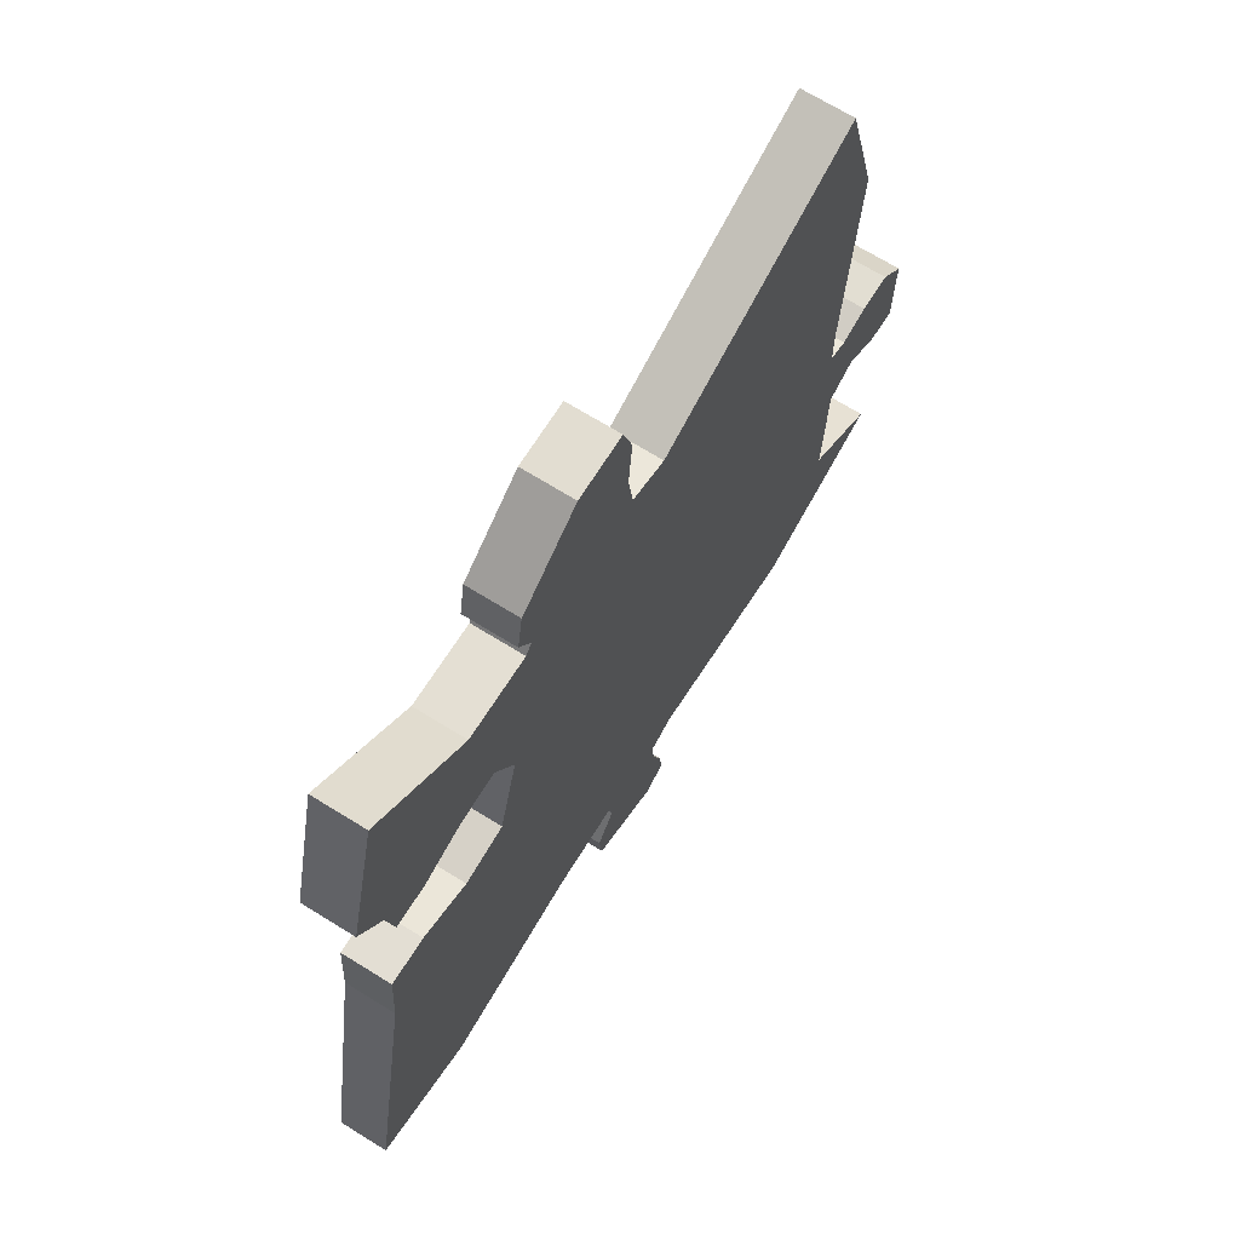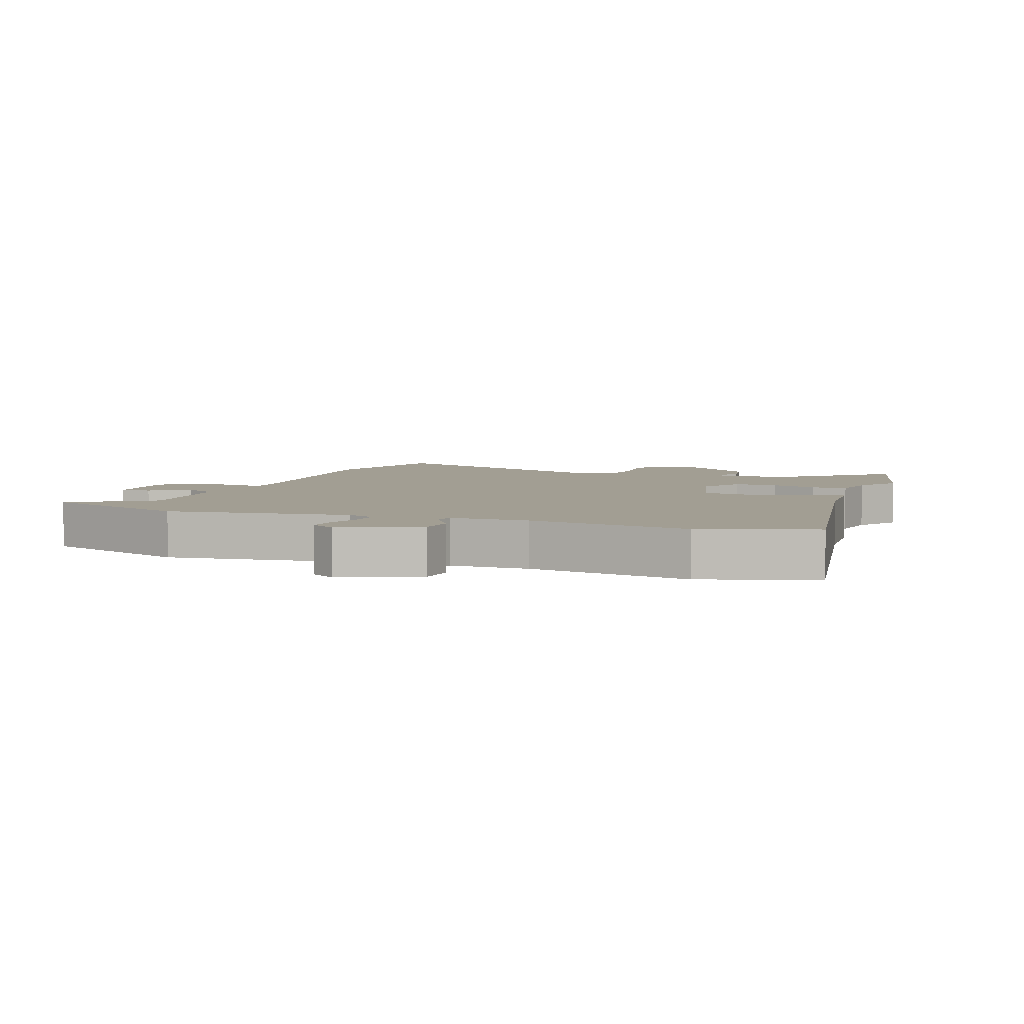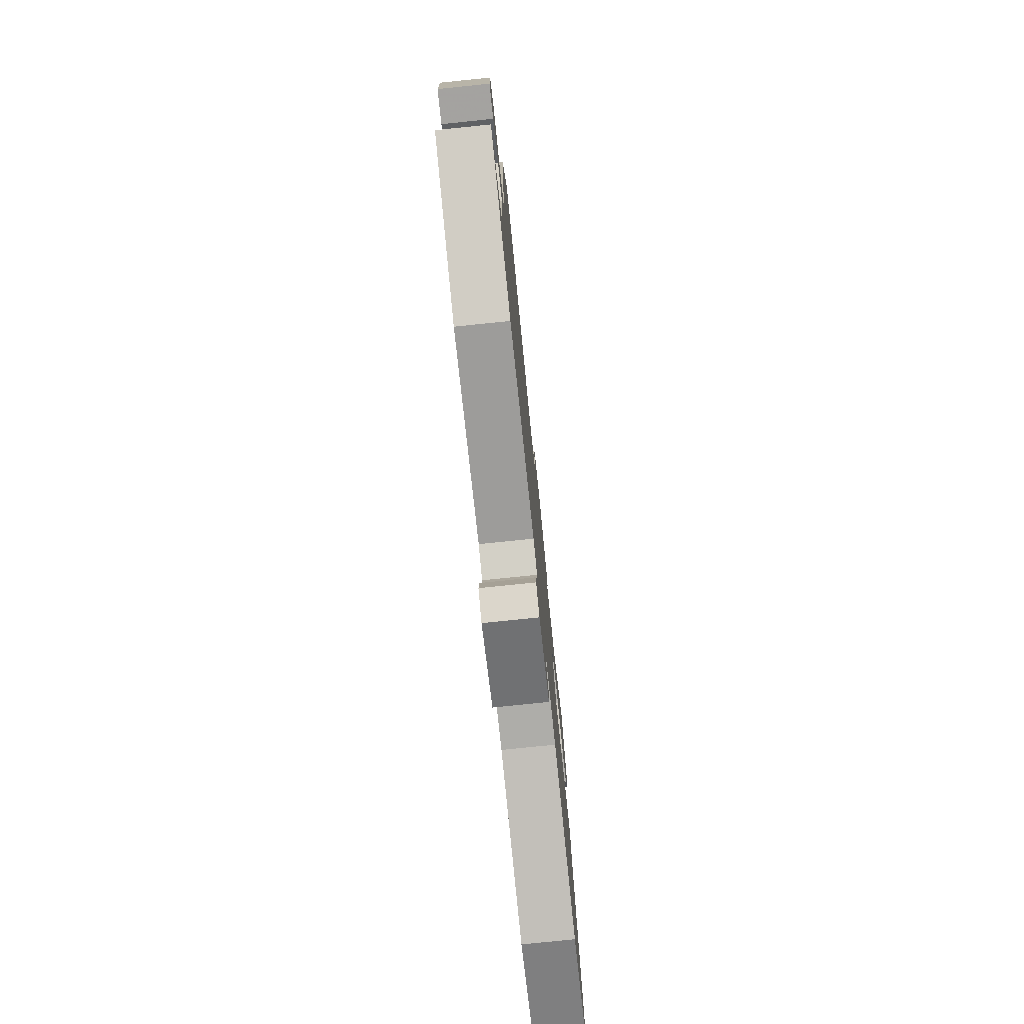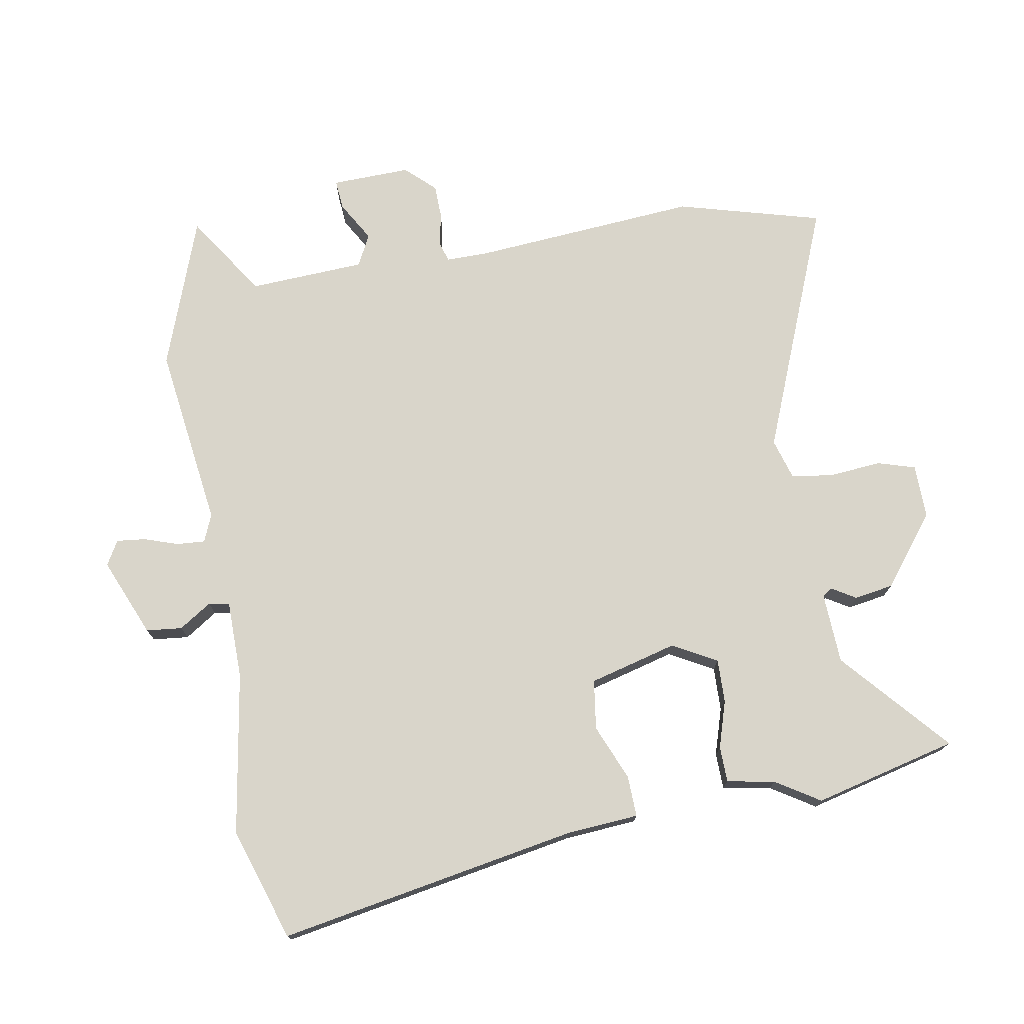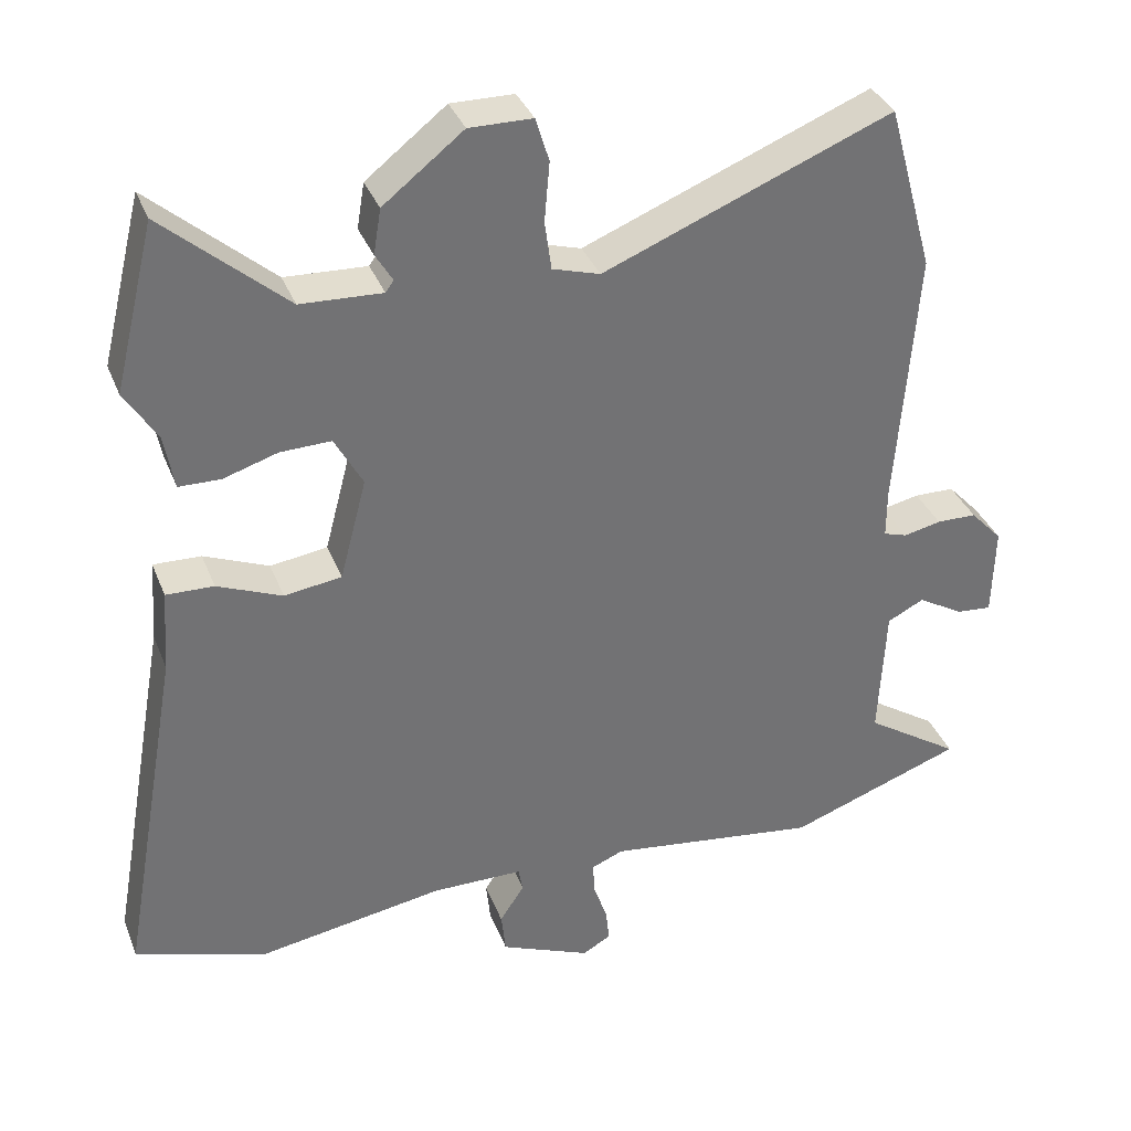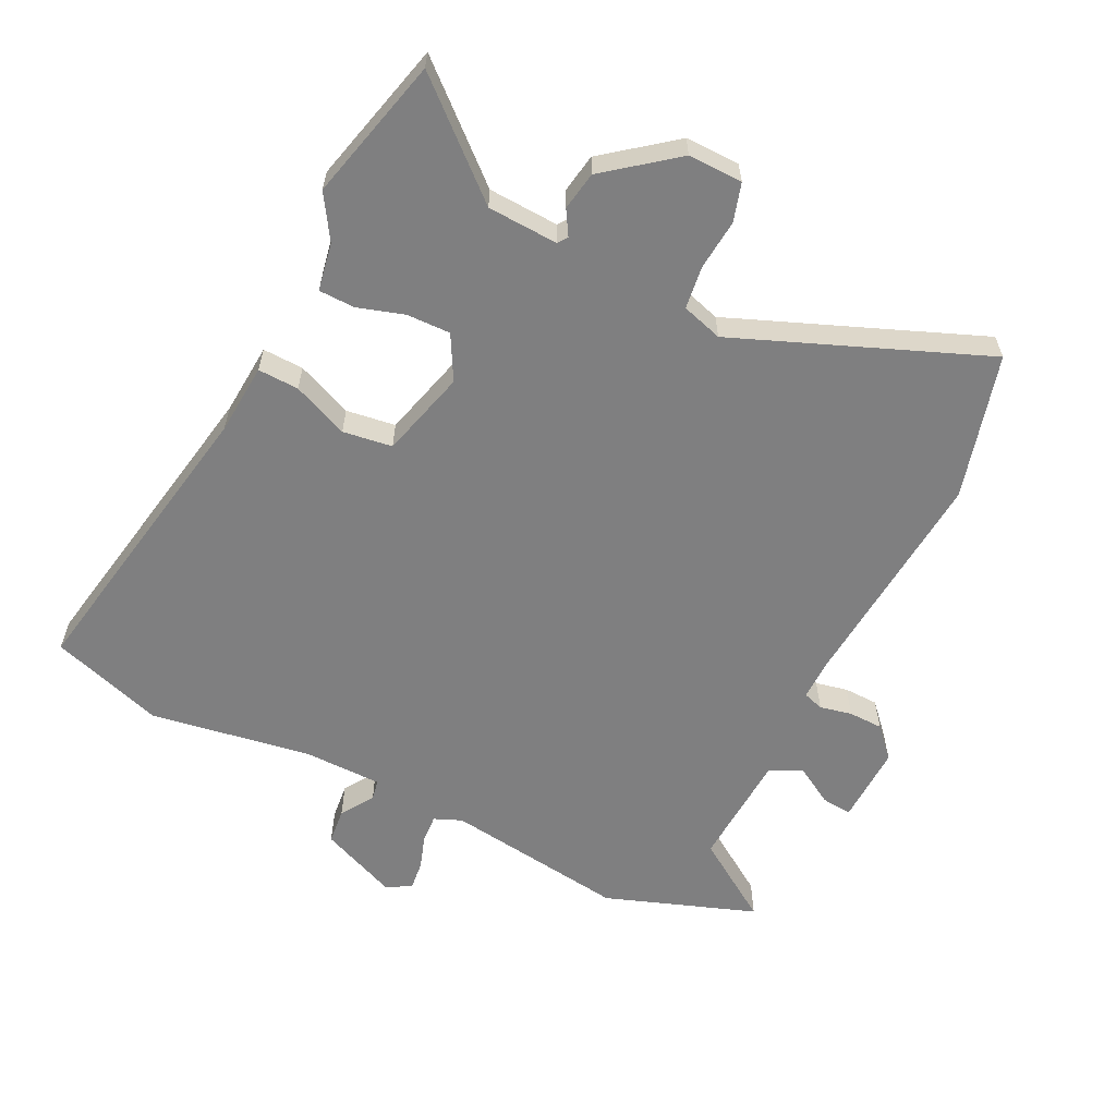
<metadata>
{"format":"obj","ext":"obj","renderer":"f3d","projection":"perspective","resolution":1024,"background":"white","views":[{"elev":69.1,"azim":-58.2,"up":"+Z"},{"elev":5.1,"azim":-159.8,"up":"+Y"},{"elev":-77.5,"azim":95.9,"up":"+Z"},{"elev":74.5,"azim":-100.0,"up":"+Y"},{"elev":35.2,"azim":-19.7,"up":"+Z"},{"elev":-59.8,"azim":-26.5,"up":"+Y"}]}
</metadata>
<code>
v -0.41 0.07 -0.529
v -0.586 0.07 -0.472
v -0.503 0.07 -0.003
v -0.495 0.07 0.109
v -0.431 0.07 0.107
v -0.344 0.07 0.071
v -0.267 0.07 0.082
v -0.231 0.07 0.219
v -0.269 0.07 0.288
v -0.337 0.07 0.286
v -0.41 0.07 0.263
v -0.466 0.07 0.264
v -0.48 0.07 0.339
v -0.523 0.07 0.407
v -0.468 0.07 0.631
v -0.303 0.07 0.487
v -0.193 0.07 0.482
v -0.182 0.07 0.497
v -0.205 0.07 0.535
v -0.195 0.07 0.596
v -0.087 0.07 0.681
v -0.002 0.07 0.68
v 0.016 0.07 0.621
v 0.009 0.07 0.541
v 0.018 0.07 0.475
v 0.082 0.07 0.456
v 0.469 0.07 0.613
v 0.531 0.07 0.388
v 0.504 0.07 0.035
v 0.504 0.07 -0.03
v 0.536 0.07 -0.04
v 0.586 0.07 -0.029
v 0.64 0.07 -0.03
v 0.683 0.07 -0.076
v 0.68 0.07 -0.199
v 0.633 0.07 -0.195
v 0.571 0.07 -0.159
v 0.522 0.07 -0.184
v 0.513 0.07 -0.365
v 0.641 0.07 -0.449
v 0.406 0.07 -0.534
v 0.121 0.07 -0.496
v 0.078 0.07 -0.514
v 0.081 0.07 -0.558
v 0.099 0.07 -0.611
v 0.104 0.07 -0.656
v 0.066 0.07 -0.678
v -0.056 0.07 -0.627
v -0.062 0.07 -0.571
v -0.029 0.07 -0.52
v -0.035 0.07 -0.488
v -0.157 0.07 -0.487
v -0.41 0 -0.529
v -0.586 0 -0.472
v -0.503 0 -0.003
v -0.495 0 0.109
v -0.431 0 0.107
v -0.344 0 0.071
v -0.267 0 0.082
v -0.231 0 0.219
v -0.269 0 0.288
v -0.337 0 0.286
v -0.41 0 0.263
v -0.466 0 0.264
v -0.48 0 0.339
v -0.523 0 0.407
v -0.468 0 0.631
v -0.303 0 0.487
v -0.193 0 0.482
v -0.182 0 0.497
v -0.205 0 0.535
v -0.195 0 0.596
v -0.087 0 0.681
v -0.002 0 0.68
v 0.016 0 0.621
v 0.009 0 0.541
v 0.018 0 0.475
v 0.082 0 0.456
v 0.469 0 0.613
v 0.531 0 0.388
v 0.504 0 0.035
v 0.504 0 -0.03
v 0.536 0 -0.04
v 0.586 0 -0.029
v 0.64 0 -0.03
v 0.683 0 -0.076
v 0.68 0 -0.199
v 0.633 0 -0.195
v 0.571 0 -0.159
v 0.522 0 -0.184
v 0.513 0 -0.365
v 0.641 0 -0.449
v 0.406 0 -0.534
v 0.121 0 -0.496
v 0.078 0 -0.514
v 0.081 0 -0.558
v 0.099 0 -0.611
v 0.104 0 -0.656
v 0.066 0 -0.678
v -0.056 0 -0.627
v -0.062 0 -0.571
v -0.029 0 -0.52
v -0.035 0 -0.488
v -0.157 0 -0.487
f 47 48 49 50
f 47 50 51
f 44 45 46 47
f 43 44 47 51
f 42 43 51
f 39 40 41 42
f 38 39 42 51
f 34 35 36 37
f 34 37 38
f 31 32 33 34
f 31 34 38 51
f 26 27 28 29
f 25 26 29 30
f 21 22 23 24
f 21 24 25
f 18 19 20 21
f 18 21 25
f 17 18 25 30
f 13 14 15 16
f 10 11 12 13
f 9 10 13 16
f 8 9 16 17
f 3 4 5 6
f 3 6 7
f 52 1 2 3
f 52 3 7
f 30 31 51 52
f 8 17 30 52
f 7 8 52
f 102 101 100 99
f 103 102 99
f 99 98 97 96
f 103 99 96 95
f 103 95 94
f 94 93 92 91
f 103 94 91 90
f 89 88 87 86
f 90 89 86
f 86 85 84 83
f 103 90 86 83
f 81 80 79 78
f 82 81 78 77
f 76 75 74 73
f 77 76 73
f 73 72 71 70
f 77 73 70
f 82 77 70 69
f 68 67 66 65
f 65 64 63 62
f 68 65 62 61
f 69 68 61 60
f 58 57 56 55
f 59 58 55
f 55 54 53 104
f 59 55 104
f 104 103 83 82
f 104 82 69 60
f 104 60 59
f 1 53 54 2
f 2 54 55 3
f 3 55 56 4
f 4 56 57 5
f 5 57 58 6
f 6 58 59 7
f 7 59 60 8
f 8 60 61 9
f 9 61 62 10
f 10 62 63 11
f 11 63 64 12
f 12 64 65 13
f 13 65 66 14
f 14 66 67 15
f 15 67 68 16
f 16 68 69 17
f 17 69 70 18
f 18 70 71 19
f 19 71 72 20
f 20 72 73 21
f 21 73 74 22
f 22 74 75 23
f 23 75 76 24
f 24 76 77 25
f 25 77 78 26
f 26 78 79 27
f 27 79 80 28
f 28 80 81 29
f 29 81 82 30
f 30 82 83 31
f 31 83 84 32
f 32 84 85 33
f 33 85 86 34
f 34 86 87 35
f 35 87 88 36
f 36 88 89 37
f 37 89 90 38
f 38 90 91 39
f 39 91 92 40
f 40 92 93 41
f 41 93 94 42
f 42 94 95 43
f 43 95 96 44
f 44 96 97 45
f 45 97 98 46
f 46 98 99 47
f 47 99 100 48
f 48 100 101 49
f 49 101 102 50
f 50 102 103 51
f 51 103 104 52
f 52 104 53 1

</code>
